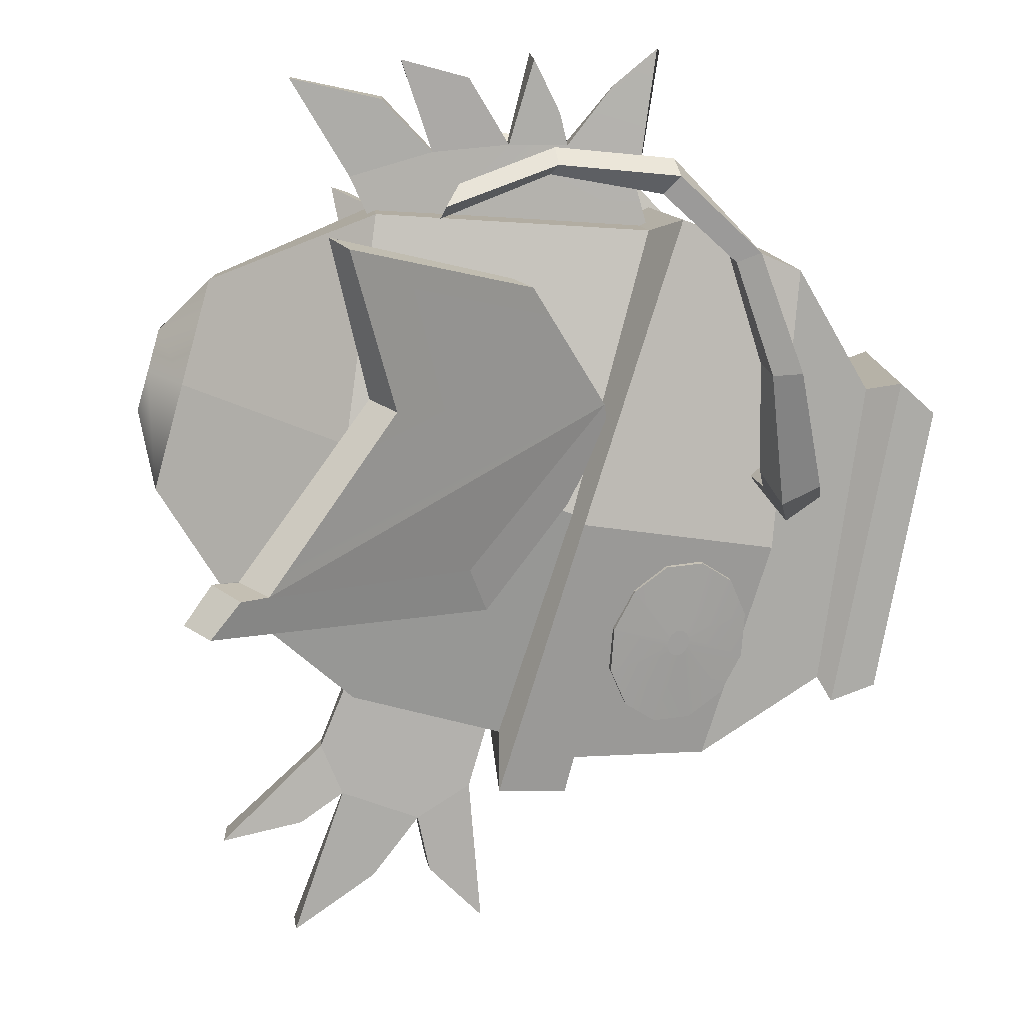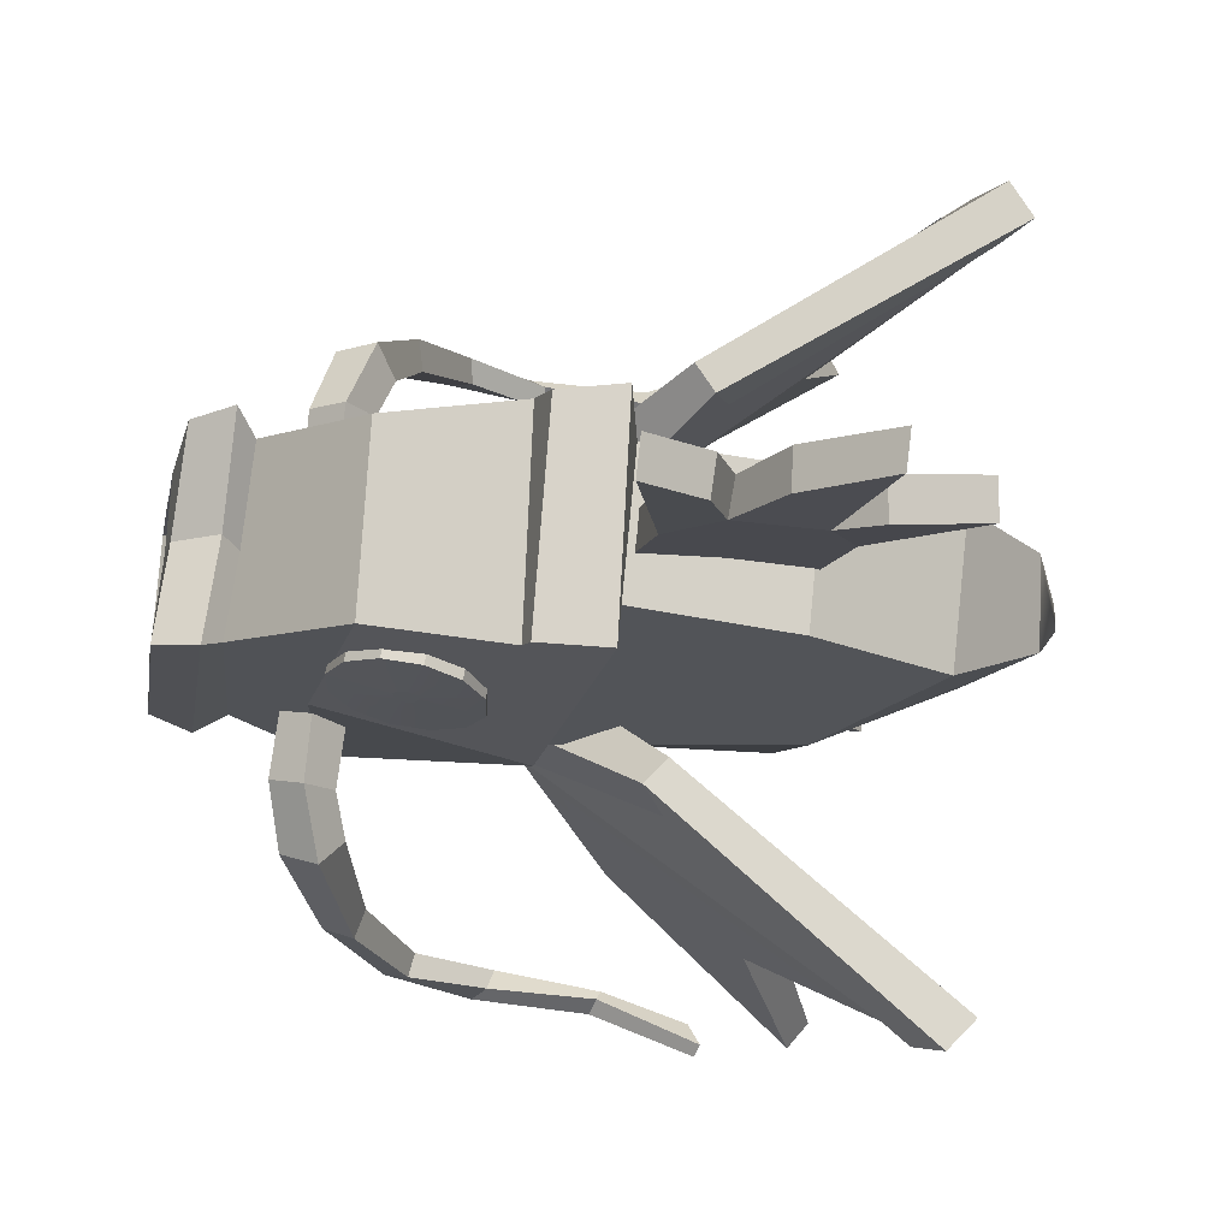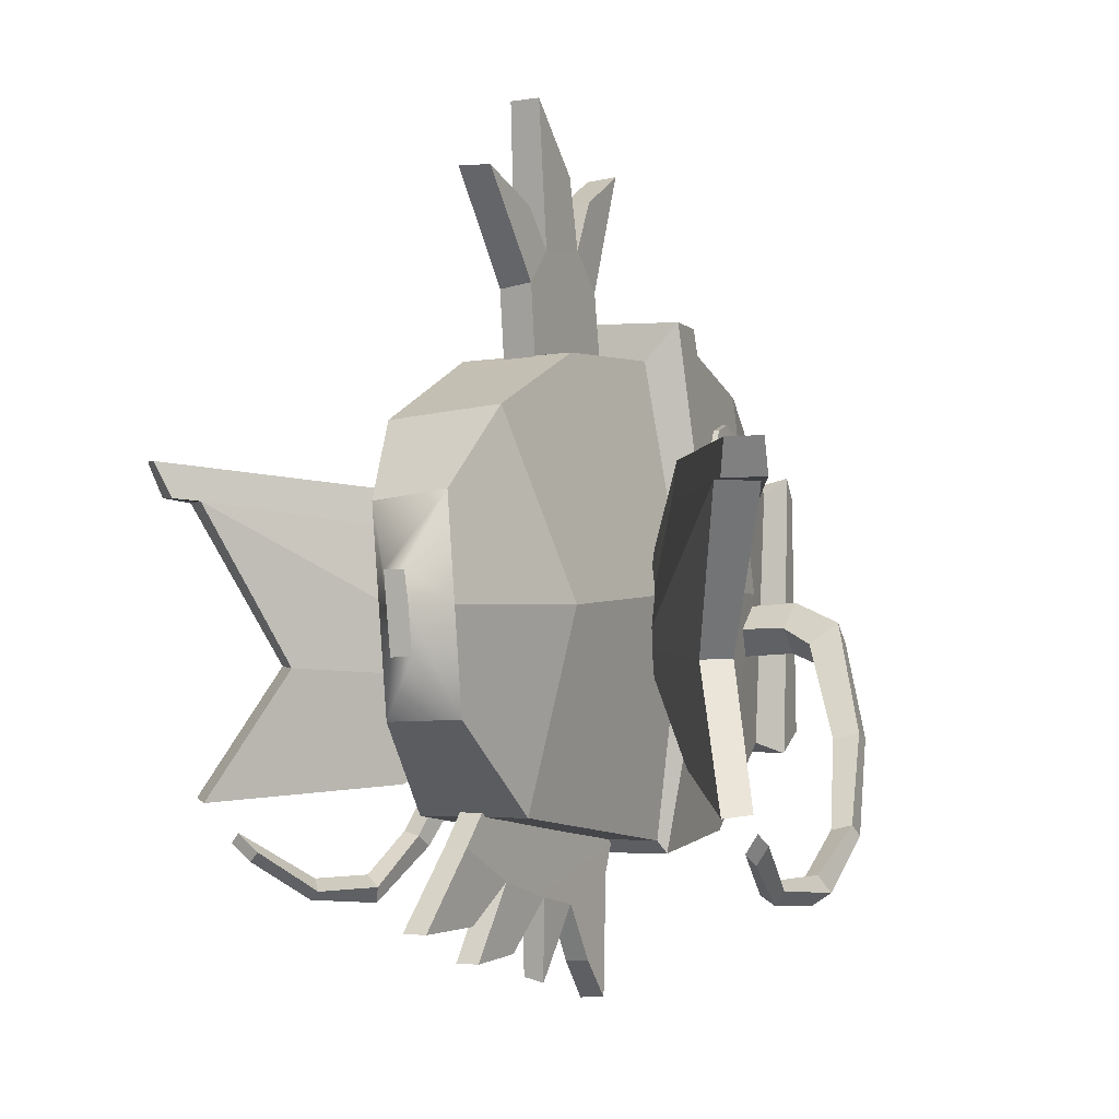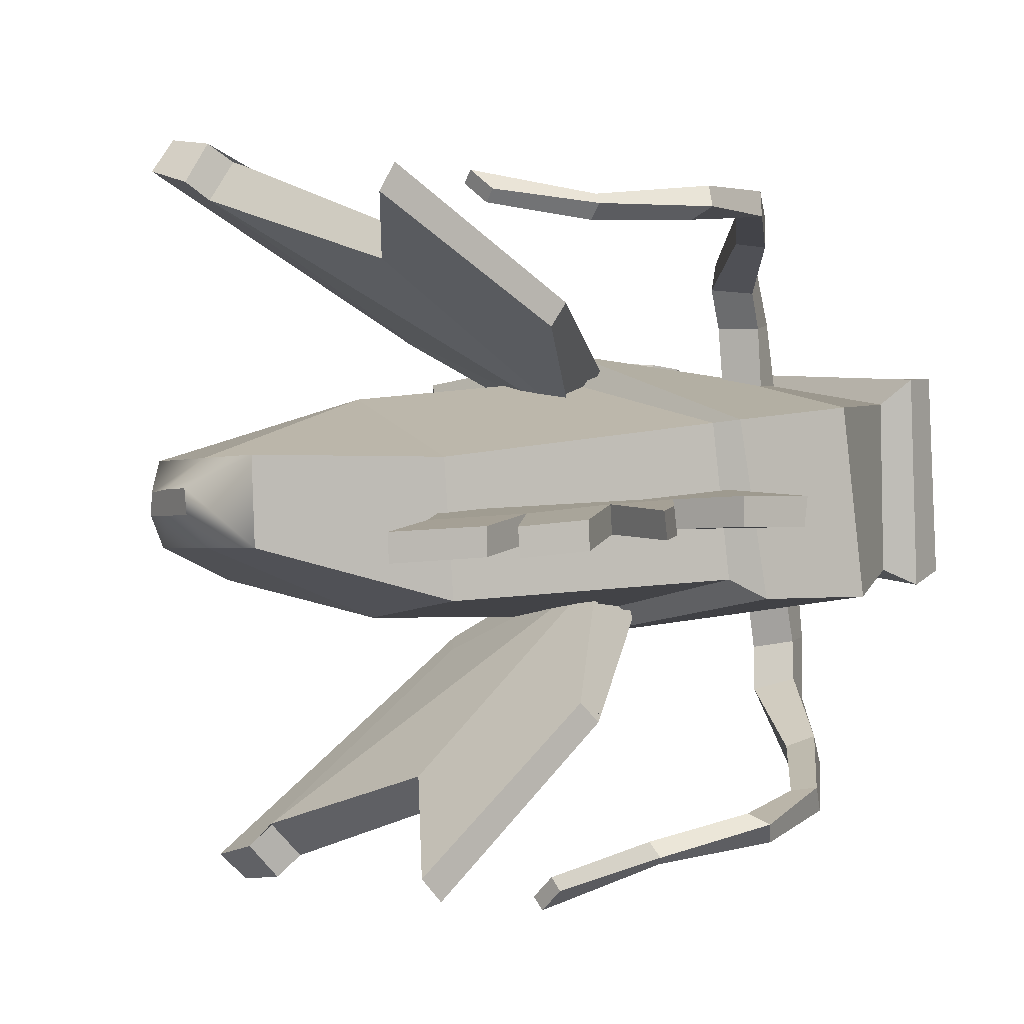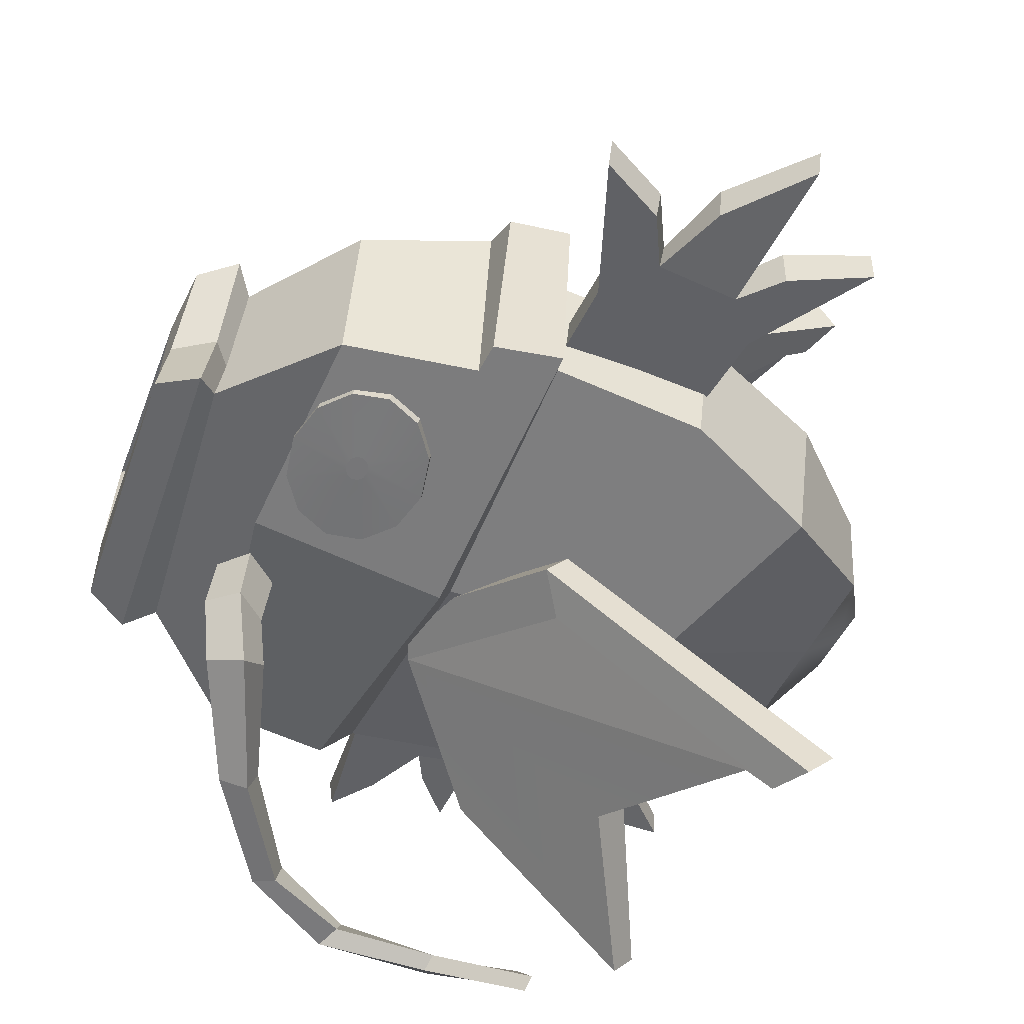
<metadata>
{"format":"obj","ext":"obj","renderer":"f3d","projection":"perspective","resolution":1024,"background":"white","views":[{"elev":-79.1,"azim":166.9,"up":"+Y"},{"elev":-12.7,"azim":-10.6,"up":"+Y"},{"elev":-0.9,"azim":116.4,"up":"+Z"},{"elev":3.0,"azim":152.6,"up":"+Y"},{"elev":-48.8,"azim":-20.6,"up":"+Y"}]}
</metadata>
<code>
o mesh_98956241_mesh.002
v 10.56 4.175 -16.95
v 10.01 -5.294 -17.19
v 23.87 0.1251 -4.827
v 23.97 1.914 -4.695
v -31.4 9.181 -12.36
v -31.77 6.2 -9.933
v -32.39 -2.236 -9.757
v -32.24 -5.029 -12.3
v -8.062 6.268 -20.09
v -9.194 -4.336 -20.38
v 14.86 4.168 13.5
v 13.98 -5.826 12.65
v 3.908 -4.931 17.83
v 4.849 4.934 18.05
v 9.616 7.734 -1.134
v -7.079 9.027 -0.2012
v -8.376 -8.506 0.1499
v 8.428 -7.752 -0.9392
v -7.101 8.554 21.34
v -11.66 7.931 21.26
v -12.35 7.982 19.1
v -21.28 7.415 16.32
v -21.74 9.119 -0.3066
v -8.491 10.86 -0.06808
v -8.019 -6.945 21.75
v -12.72 -6.578 20.77
v -11.32 -5.635 -21.78
v -20.27 -5.927 -20.2
v -23.11 -6.394 -0.3097
v -9.297 -9.909 0.4862
v -9.497 6.503 -21.25
v -18.64 7.231 -20.08
v -22.03 -4.872 16.04
v -28.95 -4.673 8.65
v -27.94 1.397 6.518
v -27.27 7.822 8.297
v -26.57 7.3 -13.16
v -27.11 -4.778 -12.87
v -31.27 8.845 8.082
v -32.04 1.787 6.314
v -32.22 1.724 2.942
v -31.96 6.456 4.66
v -18.18 0.8883 4.338
v -17.95 5.631 6.6
v -32.61 -2.175 4.785
v -33.11 -4.889 8.231
v -26.09 -2.631 -3.116
v -19.06 -2.75 -0.2717
v -18.59 -3.016 6.673
v -25.8 5.673 -2.916
v -19.17 5.505 -0.3388
v -28.55 9.444 9.764
v -28.79 9.105 -13.97
v -30.31 -5.18 10.05
v -29.13 1.982 8.012
v -29.3 -5.863 -13.95
v -28.54 9.098 -14.12
v -7.16 -3.679 18.28
v -6.194 6.031 18.24
v -12.84 -6.245 18.22
v 24.01 -0.08434 -1.607
v 24.08 1.36 1.365
v 24.14 -0.2645 1.343
v 24.04 1.687 -1.262
v 13.52 23.33 -15.77
v 14.74 21.38 -16.04
v 9.559 17.52 -5.108
v 8.497 19.76 -5.008
v -0.3657 14.4 -13.49
v -7.71 9.724 -5.121
v -8.903 8.56 -1.759
v -6.597 5.225 -1.94
v -5.661 6.136 -4.538
v 0.8566 12.77 -13.65
v 19.02 26.39 10.32
v 20.68 24.08 10.21
v 0.2978 11.7 9.868
v -1.014 13.58 9.815
v 0.8073 14.63 6.8
v 17.4 26.02 7.62
v 15.49 24.78 7.432
v 19.18 23.22 7.478
v 17.34 21.96 7.461
v 1.759 11.92 6.787
v 4.465 1.733 16.01
v 4.356 -1.024 16.1
v 5.477 -0.8681 23.12
v 5.577 1.868 23.5
v -6.362 2.338 13.89
v -5.71 1.839 23.88
v -6.063 -0.8269 23.61
v -6.623 -0.407 13.73
v 11.03 -1.474 31.9
v 11.14 1.302 31.73
v 2.995 1.888 26.2
v -2.379 1.938 26.88
v -2.875 -0.7086 27.03
v 3.09 -0.8695 26.39
v -0.59 -0.4821 32.28
v 4.232 -0.589 37.81
v -9.243 -0.5138 33.5
v -4.66 -0.6709 30.81
v -8.985 2.169 33.69
v -4.292 2.021 30.93
v 5.629 -1.128 29.25
v 5.525 1.656 29.42
v -0.4551 2.207 32.41
v 4.572 2.032 37.81
v 5.32 -20.65 -6.111
v 7.354 -18.49 -6.207
v 12.12 -23.56 -16.71
v 10.58 -25.27 -16.45
v -0.3196 -12.74 -15.7
v -6.265 -4.695 -7.369
v -7.211 -3.513 -4.886
v -10.03 -6.426 -4.738
v -8.824 -7.937 -7.954
v -1.799 -14.15 -15.56
v -3.84 -12.03 7.578
v -2.248 -10.37 7.651
v 15.79 -25.8 9.99
v 13.78 -27.8 10.07
v -2.018 -13.5 4.751
v 12.42 -27.32 7.251
v 10.75 -25.81 6.873
v 14.64 -24.86 7.126
v 13.03 -23.31 6.922
v -0.6413 -10.98 4.697
v 12.79 0.2048 -19.13
v 12.55 -1.742 -19.07
v 8.288 -1.122 -13.48
v 8.42 0.8373 -13.5
v -7.713 1.859 -22.84
v -10.78 1.588 -17.18
v -10.95 -0.3684 -17.21
v -7.927 -0.09294 -22.8
v 7.218 0.6236 -22.16
v 11.57 0.07618 -25.09
v 18.32 -0.1118 -24.94
v -2.153 1.444 -24.78
v 1.995 1.172 -23.87
v 7.131 -1.338 -22.11
v 1.862 -0.787 -23.85
v -2.285 -0.5155 -24.76
v -0.8492 1.153 -27.12
v 1.874 1.064 -30.5
v -7.281 1.882 -32.8
v -4.573 1.807 -29.57
v 5.797 0.4625 -27.81
v 10.86 0.1742 -27.98
v -6.986 -0.05636 -32.9
v -4.515 -0.1544 -29.63
v 11.5 -1.884 -25
v 18.26 -2.075 -24.95
v 5.728 -1.499 -27.88
v 10.77 -1.786 -28.05
v -1.209 -0.766 -26.91
v 1.465 -0.8316 -30.2
v -16.84 8.718 13.75
v -14.34 9.04 13.13
v -14.2 7.666 12.98
v -16.7 7.344 13.6
v -12.38 9.47 11.02
v -12.24 8.095 10.87
v -11.5 9.893 8
v -11.36 8.519 7.848
v -11.93 10.2 4.866
v -11.79 8.822 4.714
v -13.56 10.3 2.462
v -13.42 8.924 2.31
v -15.95 10.17 1.432
v -15.81 8.797 1.28
v -18.45 9.849 2.053
v -18.32 8.475 1.901
v -20.41 9.42 4.158
v -20.27 8.045 4.006
v -21.29 8.996 7.182
v -21.15 7.622 7.03
v -20.86 8.693 10.32
v -20.72 7.319 10.16
v -19.23 8.591 12.72
v -19.09 7.217 12.57
v -17.11 9.425 8.033
v -16.85 9.409 8.414
v -17.18 9.473 7.537
v -17.04 9.54 7.058
v -16.73 9.608 6.725
v -16.33 9.659 6.627
v -15.96 9.679 6.79
v -15.7 9.663 7.17
v -15.63 9.615 7.667
v -15.77 9.548 8.145
v -16.08 9.48 8.478
v -16.48 9.429 8.577
v -17.83 -6.713 14.06
v -20.27 -6.246 13.28
v -19.97 -4.896 13.15
v -17.53 -5.362 13.93
v -22.13 -6.051 11.06
v -21.83 -4.701 10.92
v -22.9 -6.18 7.977
v -22.6 -4.83 7.845
v -22.39 -6.599 4.869
v -22.09 -5.249 4.737
v -20.72 -7.195 2.565
v -20.42 -5.845 2.433
v -18.35 -7.808 1.683
v -18.05 -6.458 1.551
v -15.91 -8.275 2.458
v -15.61 -6.925 2.326
v -14.05 -8.47 4.684
v -13.75 -7.12 4.552
v -13.28 -8.341 7.763
v -12.98 -6.991 7.631
v -13.79 -7.922 10.87
v -13.49 -6.572 10.74
v -15.46 -7.326 13.18
v -15.16 -5.976 13.04
v -17.43 -7.463 8.355
v -17.69 -7.369 8.72
v -17.35 -7.529 7.863
v -17.47 -7.55 7.376
v -17.77 -7.519 7.023
v -18.15 -7.445 6.901
v -18.53 -7.348 7.04
v -18.79 -7.254 7.405
v -18.87 -7.187 7.897
v -18.75 -7.167 8.384
v -18.46 -7.198 8.737
v -18.07 -7.272 8.859
v -21.12 8.607 -5.569
v -19.27 8.098 -3.264
v -18.92 12.86 -3.147
v -21.03 12.87 -5.281
v -23.47 8.458 -3.713
v -23.15 13.17 -3.183
v -21.05 13.16 -1.049
v -21.62 7.949 -1.408
v -17.53 15.68 -4.42
v -19.99 15.42 -6.115
v -18.94 17.67 -2.674
v -21.4 17.41 -4.369
v -14.84 18.73 -12.03
v -16.96 18.5 -12.54
v -15.2 20.81 -11.48
v -17.31 20.59 -11.99
v -10.54 20.13 -18.9
v -12.04 20.25 -19.84
v -10.69 21.84 -18.46
v -12.18 21.96 -19.4
v -4.674 19.69 -22.86
v -5.404 20.51 -24.25
v -5.005 21.1 -21.85
v -5.736 21.93 -23.24
v 2.782 19.5 -22.67
v 2.595 20.56 -23.4
v 2.445 20.16 -21.62
v 2.258 21.22 -22.34
v 8.528 20.66 -19.1
v 8.498 21.51 -19.89
v 9.346 21.96 -17.49
v 9.289 22.78 -18.31
v -22.82 -10.29 -7.413
v -20.81 -10.82 -5.253
v -20.17 -6.081 -5.138
v -22.03 -6.095 -7.491
v -22.49 -5.54 -3.309
v -23 -10.77 -3.201
v -25.01 -10.25 -5.362
v -24.35 -5.554 -5.662
v -22.3 -12.97 -8.358
v -19.99 -13.8 -6.644
v -21.82 -15.54 -5.018
v -24.13 -14.7 -6.732
v -19.81 -16.3 -14.89
v -17.8 -16.98 -14.36
v -18.58 -18.97 -13.91
v -20.6 -18.29 -14.44
v -15.18 -18.68 -22.2
v -13.71 -18.91 -21.23
v -14.21 -20.58 -20.88
v -15.67 -20.34 -21.85
v -8.633 -20.09 -26.52
v -7.784 -19.5 -25.09
v -8.42 -20.86 -24.15
v -9.269 -21.45 -25.59
v -0.8325 -21.81 -25.56
v -0.4521 -20.85 -24.78
v -0.9412 -21.47 -23.77
v -1.322 -22.43 -24.54
v 4.669 -24.11 -22.02
v 4.853 -23.32 -21.19
v 5.352 -24.83 -19.64
v 5.148 -25.58 -20.5
v 20.87 -1.931 -9.52
v 20.96 4.248 -9.232
v 21.16 -2.374 -1.608
v 21.41 3.321 7.074
v 21.44 -2.817 6.304
v 21.18 3.785 -1.079
f 296 295 2 1
f 8 7 6 5
f 2 10 9 1
f 14 13 12 11
f 9 16 15 1
f 18 17 10 2
f 24 23 22 21 20 19
f 19 20 26 25
f 30 29 28 27
f 27 28 32 31
f 22 36 35 34 33
f 28 38 37 32
f 42 41 40 39
f 6 42 39 5
f 44 43 41 42
f 7 8 46 45
f 49 48 47 7 45
f 47 50 6 7
f 50 51 44 42 6
f 51 48 49 43 44
f 47 48 51 50
f 53 5 39 52
f 55 40 46 54
f 54 46 8 56
f 56 8 5 53 57
f 38 56 57 37
f 37 57 53 52 36
f 35 55 54 34
f 34 54 56 38
f 59 19 25 58
f 16 9 31 24 19 59
f 17 58 25 30 27 10
f 20 21 60 26
f 21 22 33 60
f 29 33 34 38 28
f 23 32 37 36 22
f 41 45 46 40
f 55 52 39 40
f 35 36 52 55
f 43 49 45 41
f 295 297 18 2
f 299 298 11 12
f 298 300 15 11
f 16 59 14 11 15
f 300 296 1 15
f 297 299 12 18
f 18 12 13 58 17
f 24 31 32 23
f 30 25 26 60 33 29
f 14 59 58 13
f 3 4 64 62 63 61
f 10 27 31 9
f 68 67 66 65
f 74 73 72 71 70 69
f 66 74 69 65
f 78 77 76 75
f 69 70 68 65
f 67 73 74 66
f 72 77 78 71
f 79 70 71 78
f 79 78 75 80
f 70 81 68
f 80 75 76 82
f 68 81 83 67
f 84 77 72 73
f 83 82 76 77 84
f 67 83 73
f 81 80 82 83
f 70 79 80 81
f 83 84 73
f 88 87 86 85
f 92 91 90 89
f 86 92 89 85
f 94 93 87 88
f 89 90 96 95 88 85
f 87 98 97 91 92 86
f 100 99 97 98
f 102 101 91 97
f 101 103 90 91
f 103 104 96 90
f 104 102 97 96
f 104 103 101 102
f 93 105 98 87
f 105 106 95 98
f 106 94 88 95
f 106 105 93 94
f 99 107 96 97
f 107 108 95 96
f 108 100 98 95
f 99 100 108 107
f 112 111 110 109
f 118 117 116 115 114 113
f 112 118 113 111
f 122 121 120 119
f 112 109 117 118
f 111 113 114 110
f 116 119 120 115
f 119 116 117 123
f 124 122 119 123
f 109 125 117
f 126 121 122 124
f 110 127 125 109
f 114 115 120 128
f 128 120 121 126 127
f 114 127 110
f 127 126 124 125
f 125 124 123 117
f 114 128 127
f 132 131 130 129
f 136 135 134 133
f 139 138 137 129
f 134 135 131 132
f 137 141 140 133 134 132 129
f 131 135 136 144 143 142 130
f 146 145 140 141
f 148 147 133 140
f 150 149 141 137
f 147 151 136 133
f 151 152 144 136
f 152 148 140 144
f 152 151 147 148
f 138 153 142 137
f 153 154 130 142
f 154 139 129 130
f 154 153 138 139
f 149 155 143 141
f 155 156 142 143
f 156 150 137 142
f 156 155 149 150
f 145 157 144 140
f 157 158 143 144
f 158 146 141 143
f 158 157 145 146
f 162 161 160 159
f 161 164 163 160
f 164 166 165 163
f 166 168 167 165
f 168 170 169 167
f 170 172 171 169
f 172 174 173 171
f 174 176 175 173
f 176 178 177 175
f 178 180 179 177
f 180 182 181 179
f 182 162 159 181
f 184 183 179 181
f 182 180 178 176 174 172 170 168 166 164 161 162
f 183 185 177 179
f 185 186 175 177
f 186 187 173 175
f 187 188 171 173
f 188 189 169 171
f 189 190 167 169
f 190 191 165 167
f 191 192 163 165
f 192 193 160 163
f 193 194 159 160
f 194 184 181 159
f 194 193 192 191 190 189 188 187 186 185 183 184
f 198 197 196 195
f 197 200 199 196
f 200 202 201 199
f 202 204 203 201
f 204 206 205 203
f 206 208 207 205
f 208 210 209 207
f 210 212 211 209
f 212 214 213 211
f 214 216 215 213
f 216 218 217 215
f 218 198 195 217
f 220 219 215 217
f 218 216 214 212 210 208 206 204 202 200 197 198
f 219 221 213 215
f 221 222 211 213
f 222 223 209 211
f 223 224 207 209
f 224 225 205 207
f 225 226 203 205
f 226 227 201 203
f 227 228 199 201
f 228 229 196 199
f 229 230 195 196
f 230 220 217 195
f 230 229 228 227 226 225 224 223 222 221 219 220
f 234 233 232 231
f 238 237 236 235
f 232 238 235 231
f 240 239 233 234
f 235 236 234 231
f 233 237 238 232
f 239 241 237 233
f 241 242 236 237
f 242 240 234 236
f 244 243 239 240
f 243 245 241 239
f 245 246 242 241
f 246 244 240 242
f 248 247 243 244
f 247 249 245 243
f 249 250 246 245
f 250 248 244 246
f 252 251 247 248
f 251 253 249 247
f 253 254 250 249
f 254 252 248 250
f 256 255 251 252
f 255 257 253 251
f 257 258 254 253
f 258 256 252 254
f 260 259 255 256
f 259 261 257 255
f 261 262 258 257
f 262 260 256 258
f 262 261 259 260
f 266 265 264 263
f 270 269 268 267
f 266 270 267 265
f 263 264 272 271
f 266 263 269 270
f 265 267 268 264
f 264 268 273 272
f 268 269 274 273
f 269 263 271 274
f 271 272 276 275
f 272 273 277 276
f 273 274 278 277
f 274 271 275 278
f 275 276 280 279
f 276 277 281 280
f 277 278 282 281
f 278 275 279 282
f 279 280 284 283
f 280 281 285 284
f 281 282 286 285
f 282 279 283 286
f 283 284 288 287
f 284 285 289 288
f 285 286 290 289
f 286 283 287 290
f 287 288 292 291
f 288 289 293 292
f 289 290 294 293
f 290 287 291 294
f 291 292 293 294
f 4 3 295 296
f 3 61 297 295
f 63 62 298 299
f 62 64 300 298
f 64 4 296 300
f 61 63 299 297

</code>
